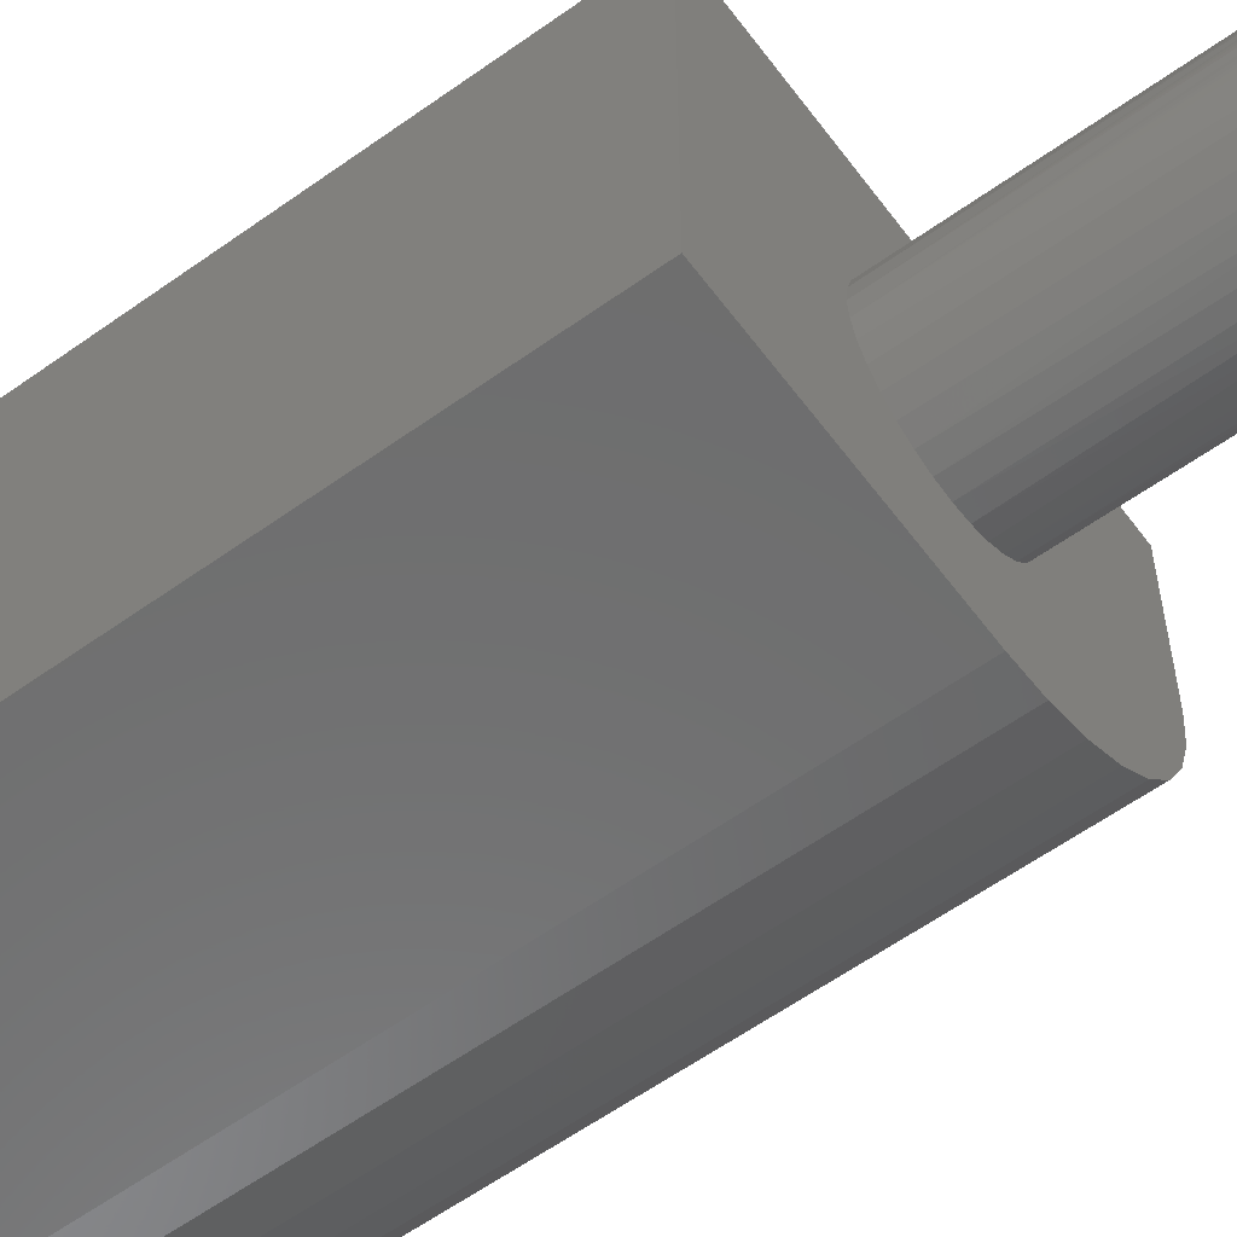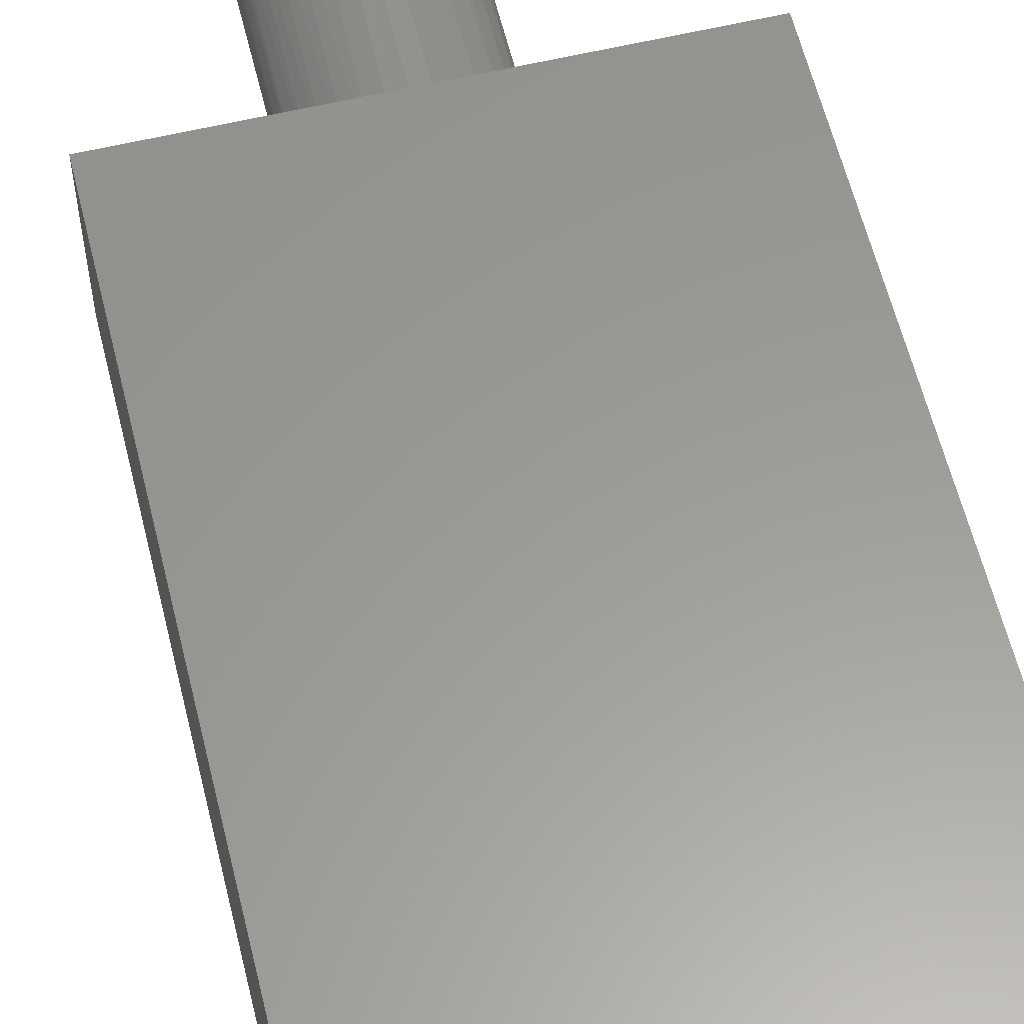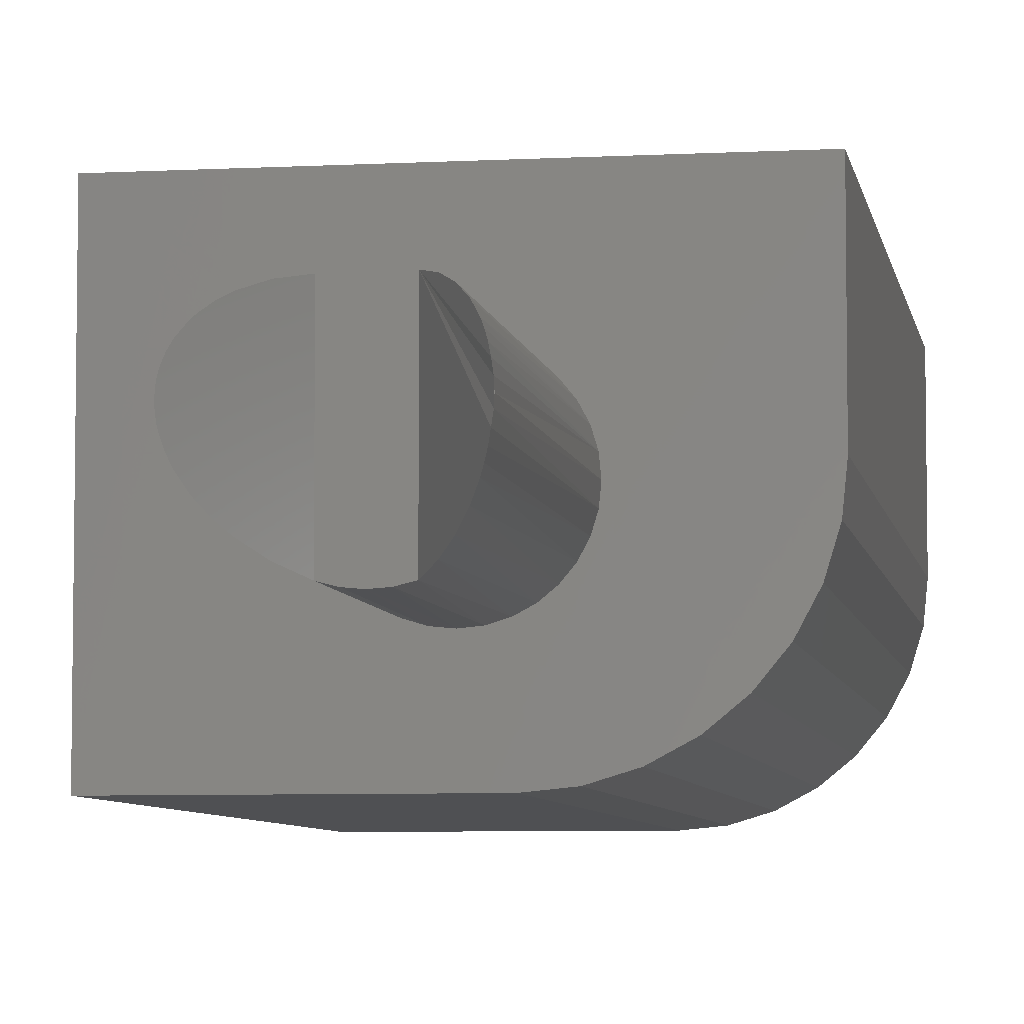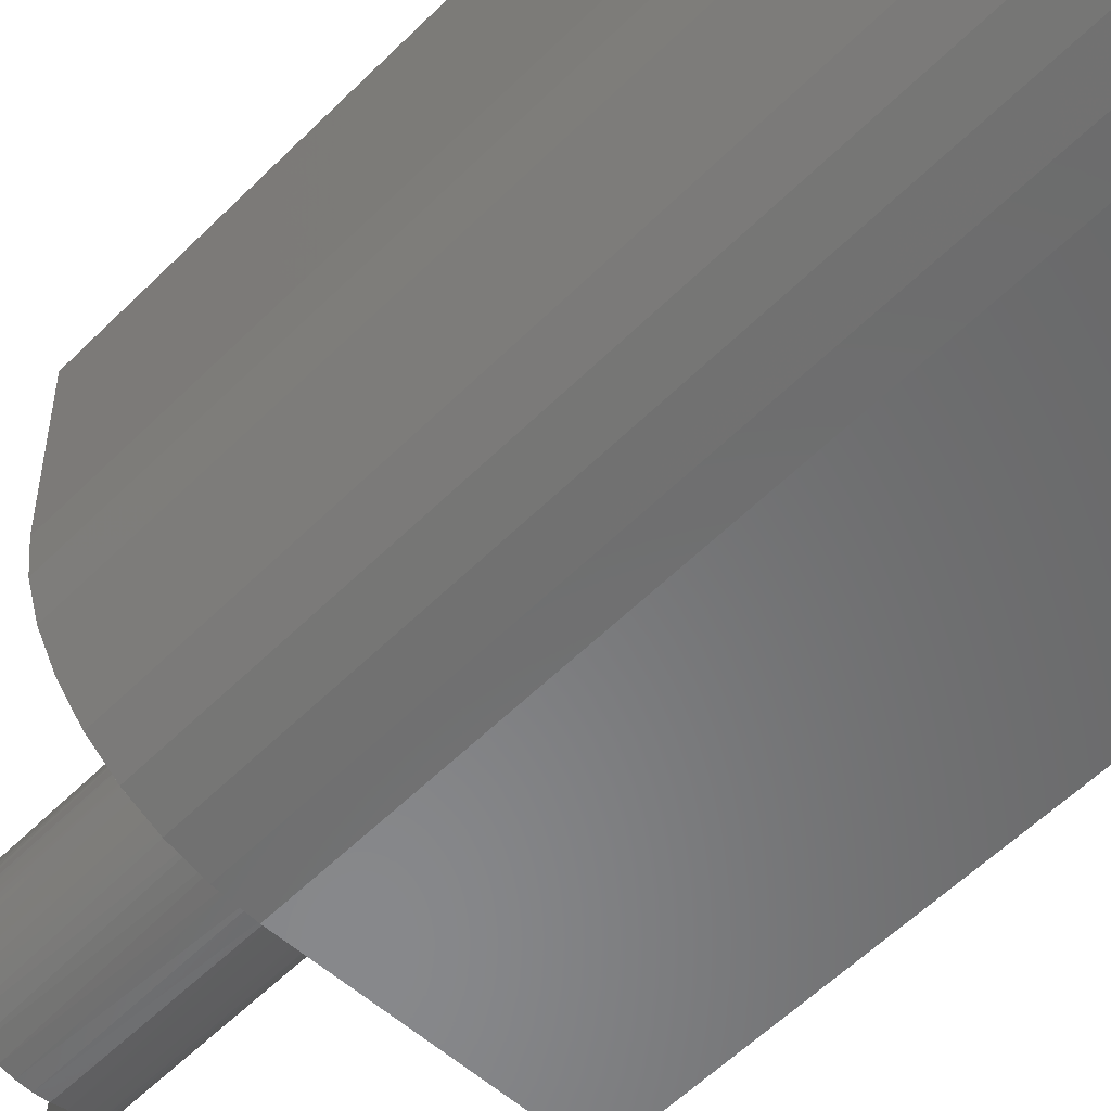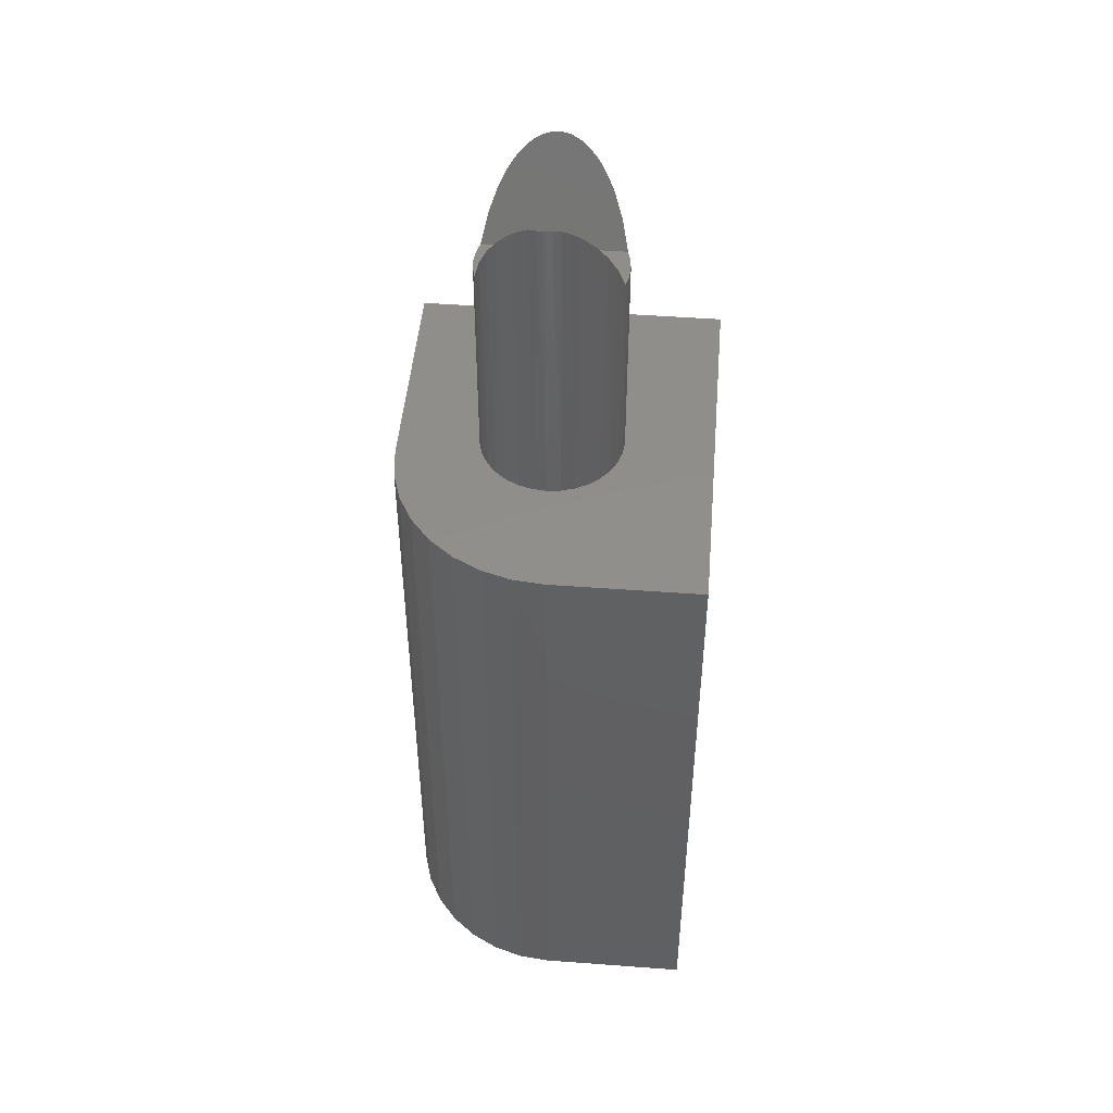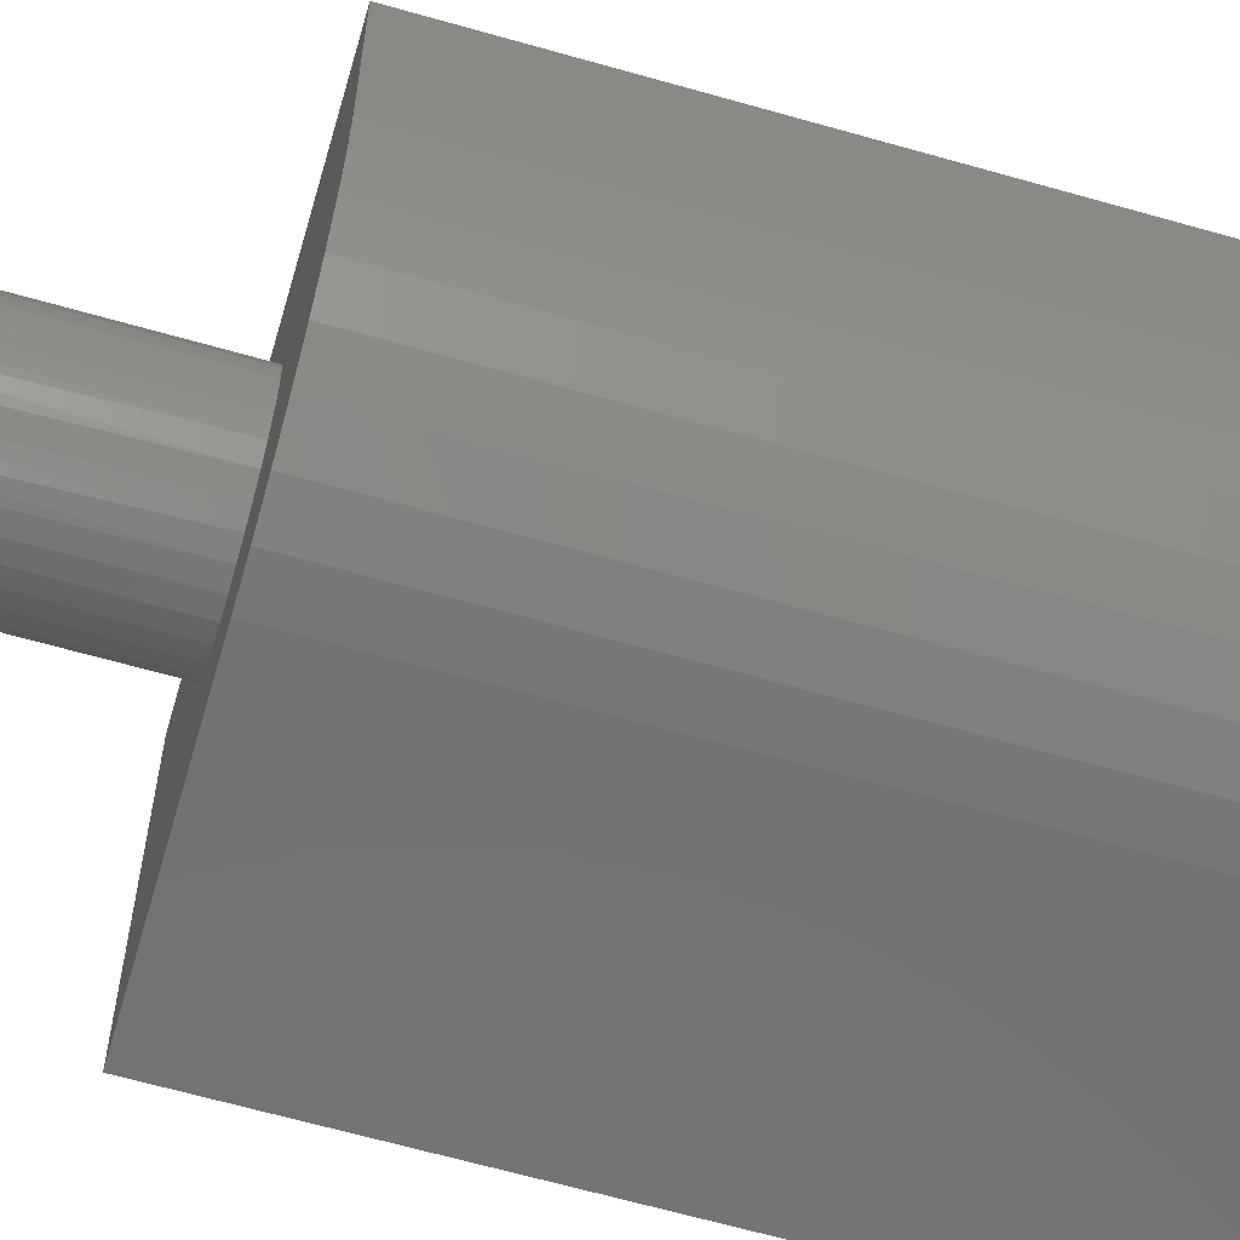
<metadata>
{"format":"stl","ext":"stl","renderer":"f3d","projection":"perspective","resolution":1024,"background":"white","views":[{"elev":-59.2,"azim":-53.6,"up":"+Y"},{"elev":59.6,"azim":166.3,"up":"+Y"},{"elev":-6.2,"azim":9.3,"up":"+Y"},{"elev":-54.8,"azim":136.6,"up":"+Y"},{"elev":47.6,"azim":94.8,"up":"+Z"},{"elev":-64.1,"azim":73.9,"up":"+Y"}]}
</metadata>
<code>
# stl→obj: 104 verts, 204 faces
v 0.1306 0.1693 0.6775
v 0.1203 0.1644 0.6977
v 0.1115 0.1578 0.715
v 0.1073 0.1534 0.7234
v 0.1033 0.1482 0.7312
v 0.1014 0.1452 0.7349
v 0.09796 0.1384 0.7417
v 0.09613 0.1332 0.7453
v 0.09478 0.1278 0.748
v 0.09429 0.1249 0.7489
v 0.09389 0.1211 0.7497
v 0.09375 0.1172 0.75
v 0.09389 0.1133 0.7497
v 0.09429 0.1095 0.7489
v 0.1306 0.06508 0.6775
v 0.1033 0.08617 0.7312
v 0.09478 0.1066 0.748
v 0.09613 0.1011 0.7453
v 0.09796 0.09602 0.7417
v 0.1014 0.08914 0.7349
v 0.1073 0.08096 0.7234
v 0.1115 0.0766 0.715
v 0.1203 0.06997 0.6977
v 0.1663 0.06469 0.6775
v 0.1663 0.1697 0.6775
v 0.1575 0.1718 0.6775
v 0.1484 0.1724 0.6775
v 0.1394 0.1716 0.6775
v 0.1394 0.06277 0.6775
v 0.1484 0.06193 0.6775
v 0.1575 0.06257 0.6775
v 0.1999 0.09558 0.7436
v 0.2017 0.1005 0.7472
v 0.1928 0.08348 0.7297
v 0.1979 0.09136 0.7397
v 0.2031 0.106 0.75
v 0.204 0.112 0.75
v 0.204 0.1224 0.75
v 0.2031 0.1284 0.75
v 0.2017 0.1339 0.7472
v 0.1999 0.1388 0.7436
v 0.1979 0.143 0.7397
v 0.1928 0.1509 0.7297
v 0.1856 0.1586 0.7154
v 0.1769 0.1649 0.6983
v 0.1769 0.06945 0.6983
v 0.1856 0.07575 0.7154
v 0.2032 0.128 0.5078
v 0.2043 0.1172 0.75
v 0.09481 0.128 0.5078
v 0.09796 0.1383 0.5078
v 0.1031 0.1479 0.5078
v 0.1099 0.1563 0.5078
v 0.1183 0.1631 0.5078
v 0.1279 0.1682 0.5078
v 0.1382 0.1714 0.5078
v 0.1702 0.1682 0.5078
v 0.1797 0.1631 0.5078
v 0.1881 0.1563 0.5078
v 0.195 0.1479 0.5078
v 0.2001 0.1383 0.5078
v 0.2043 0.1172 0.5078
v 0.1598 0.1714 0.5078
v 0.09375 0.1172 0.5078
v 0.149 0.1725 0.5078
v 0.2032 0.1064 0.5078
v 0.2001 0.09604 0.5078
v 0.195 0.08648 0.5078
v 0.1881 0.07811 0.5078
v 0.1797 0.07124 0.5078
v 0.1702 0.06613 0.5078
v 0.149 0.06192 0.5078
v 0.1598 0.06299 0.5078
v 0.1279 0.06613 0.5078
v 0.1183 0.07124 0.5078
v 0.1099 0.07811 0.5078
v 0.1031 0.08648 0.5078
v 0.09796 0.09604 0.5078
v 0.1382 0.06299 0.5078
v 0.09481 0.1064 0.5078
v 0.2945 0.1006 0.5078
v 0.2874 0.07716 0.5078
v 0.2969 0.2406 0.5078
v 0 0.2406 0.5078
v 0.2969 0.125 0.5078
v 0 0 0.5078
v 0.1719 0 0.5078
v 0.2758 0.05555 0.5078
v 0.1963 0.002402 0.5078
v 0.2197 0.009515 0.5078
v 0.2413 0.02107 0.5078
v 0.2603 0.03661 0.5078
v 0 0 0
v 0.1963 0.002402 0
v 0.1719 0 0
v 0 0.2406 0
v 0.2969 0.2406 0
v 0.2969 0.125 0
v 0.2945 0.1006 0
v 0.2874 0.07716 0
v 0.2758 0.05555 0
v 0.2603 0.03661 0
v 0.2413 0.02107 0
v 0.2197 0.009515 0
f 1 2 3
f 1 3 4
f 1 4 5
f 1 5 6
f 1 6 7
f 1 7 8
f 1 8 9
f 1 9 10
f 1 10 11
f 1 11 12
f 1 12 13
f 1 13 14
f 1 14 15
f 16 14 17
f 16 17 18
f 16 18 19
f 16 19 20
f 14 16 21
f 14 21 22
f 14 22 23
f 14 23 15
f 1 15 24
f 1 24 25
f 1 25 26
f 1 26 27
f 1 27 28
f 24 15 29
f 24 29 30
f 24 30 31
f 32 33 34
f 34 35 32
f 25 24 36
f 25 36 37
f 25 37 38
f 25 38 39
f 25 39 40
f 25 40 41
f 25 41 42
f 25 42 43
f 25 43 44
f 25 44 45
f 36 24 46
f 36 46 47
f 36 47 34
f 36 34 33
f 38 48 39
f 38 49 48
f 50 9 8
f 50 8 7
f 50 7 51
f 51 7 6
f 51 6 5
f 51 5 52
f 52 5 4
f 52 4 53
f 4 3 53
f 54 53 3
f 3 2 54
f 55 54 2
f 56 28 27
f 57 45 58
f 58 45 44
f 58 44 59
f 59 44 43
f 59 43 60
f 60 43 42
f 60 42 61
f 61 42 41
f 61 41 40
f 61 40 48
f 39 48 40
f 62 48 49
f 25 45 57
f 25 57 63
f 25 63 26
f 1 28 56
f 1 56 55
f 1 55 2
f 64 12 11
f 64 11 10
f 64 10 9
f 64 9 50
f 26 63 27
f 27 63 65
f 27 65 56
f 62 37 66
f 62 49 37
f 36 66 37
f 36 33 66
f 66 33 32
f 66 32 67
f 67 32 35
f 67 35 68
f 35 34 68
f 69 68 34
f 34 47 69
f 70 69 47
f 47 46 70
f 71 70 46
f 72 73 31
f 74 23 75
f 75 23 22
f 75 22 76
f 76 22 21
f 76 21 77
f 77 21 16
f 77 16 20
f 77 20 78
f 78 20 19
f 78 19 18
f 15 23 74
f 15 74 79
f 15 79 29
f 24 31 73
f 24 73 71
f 24 71 46
f 80 78 18
f 80 18 17
f 80 17 14
f 80 14 13
f 80 13 12
f 80 12 64
f 29 79 30
f 30 79 72
f 30 72 31
f 37 49 38
f 66 67 81
f 82 81 67
f 82 67 68
f 82 68 69
f 82 69 70
f 83 84 56
f 83 56 65
f 83 65 63
f 83 63 57
f 83 57 58
f 83 58 59
f 83 59 60
f 83 60 61
f 83 61 48
f 83 48 85
f 86 87 72
f 86 72 79
f 86 79 74
f 86 74 75
f 86 75 76
f 86 76 77
f 86 77 78
f 84 86 78
f 84 78 80
f 84 80 64
f 84 64 50
f 84 50 51
f 84 51 52
f 84 52 53
f 84 53 54
f 84 54 55
f 84 55 56
f 88 82 70
f 88 70 71
f 88 71 73
f 88 73 72
f 72 87 89
f 72 89 90
f 72 90 91
f 72 91 92
f 72 92 88
f 85 48 81
f 81 48 62
f 81 62 66
f 93 94 95
f 96 97 98
f 96 98 99
f 96 99 100
f 96 100 101
f 96 101 102
f 96 102 103
f 96 103 104
f 96 104 94
f 96 94 93
f 98 97 85
f 85 97 83
f 93 95 86
f 86 95 87
f 98 85 99
f 99 85 81
f 99 81 100
f 100 81 82
f 100 82 101
f 101 82 88
f 101 88 102
f 102 88 92
f 102 92 103
f 103 92 91
f 103 91 104
f 104 91 90
f 104 90 94
f 94 90 89
f 94 89 95
f 95 89 87
f 96 93 84
f 84 93 86
f 97 96 83
f 83 96 84

</code>
